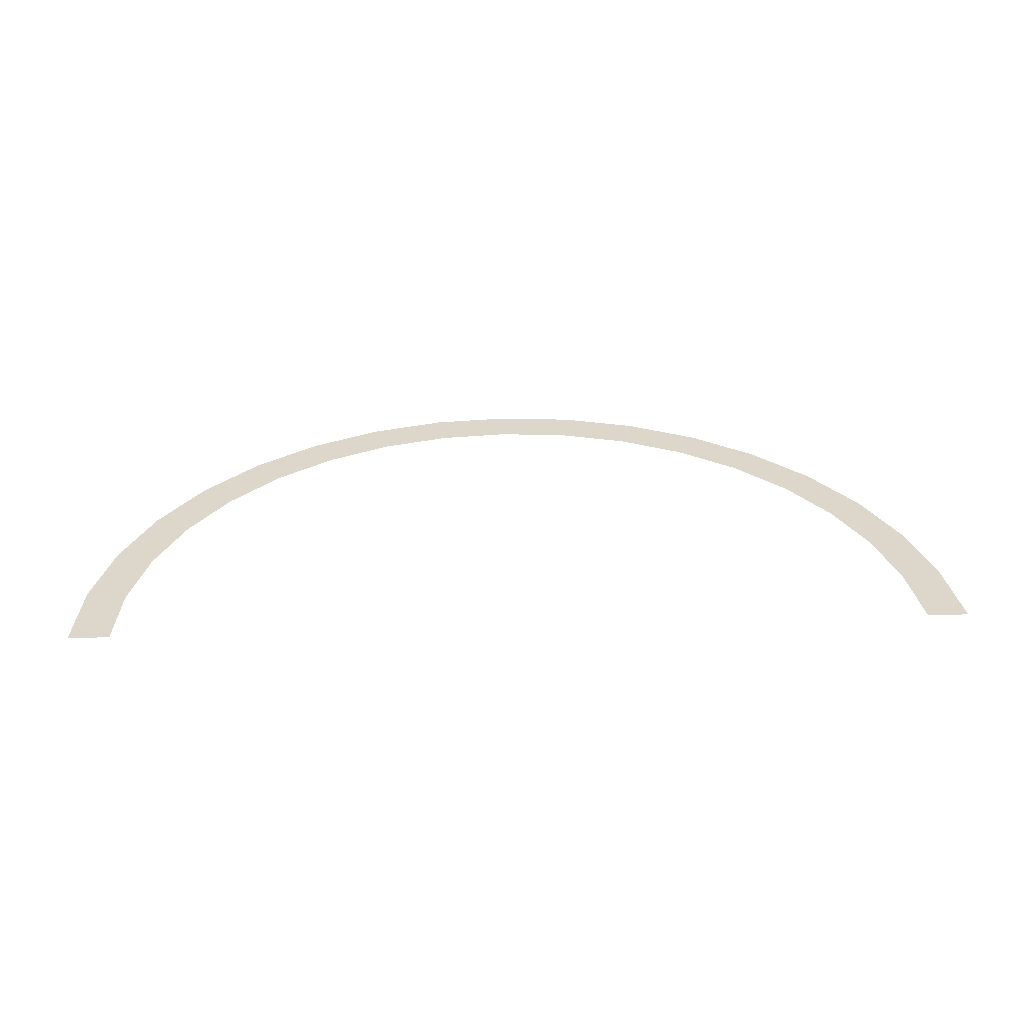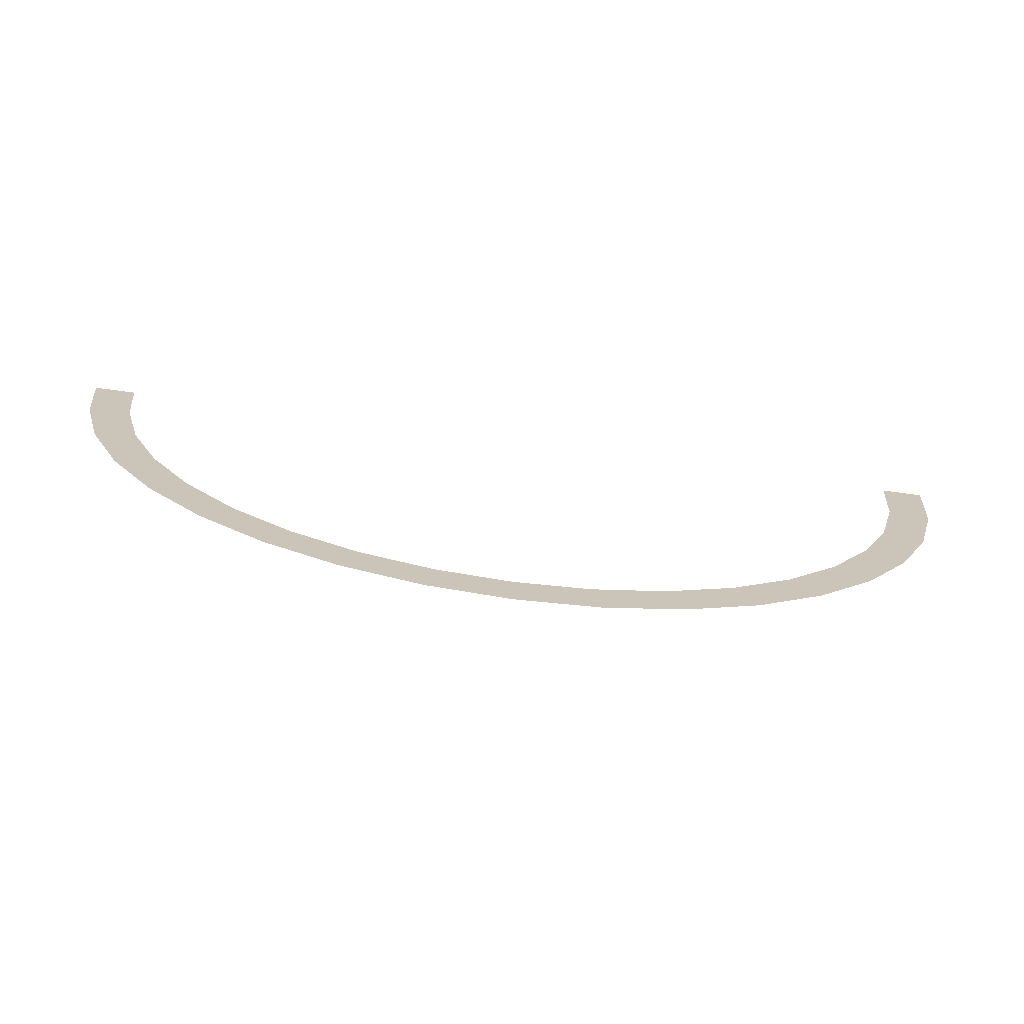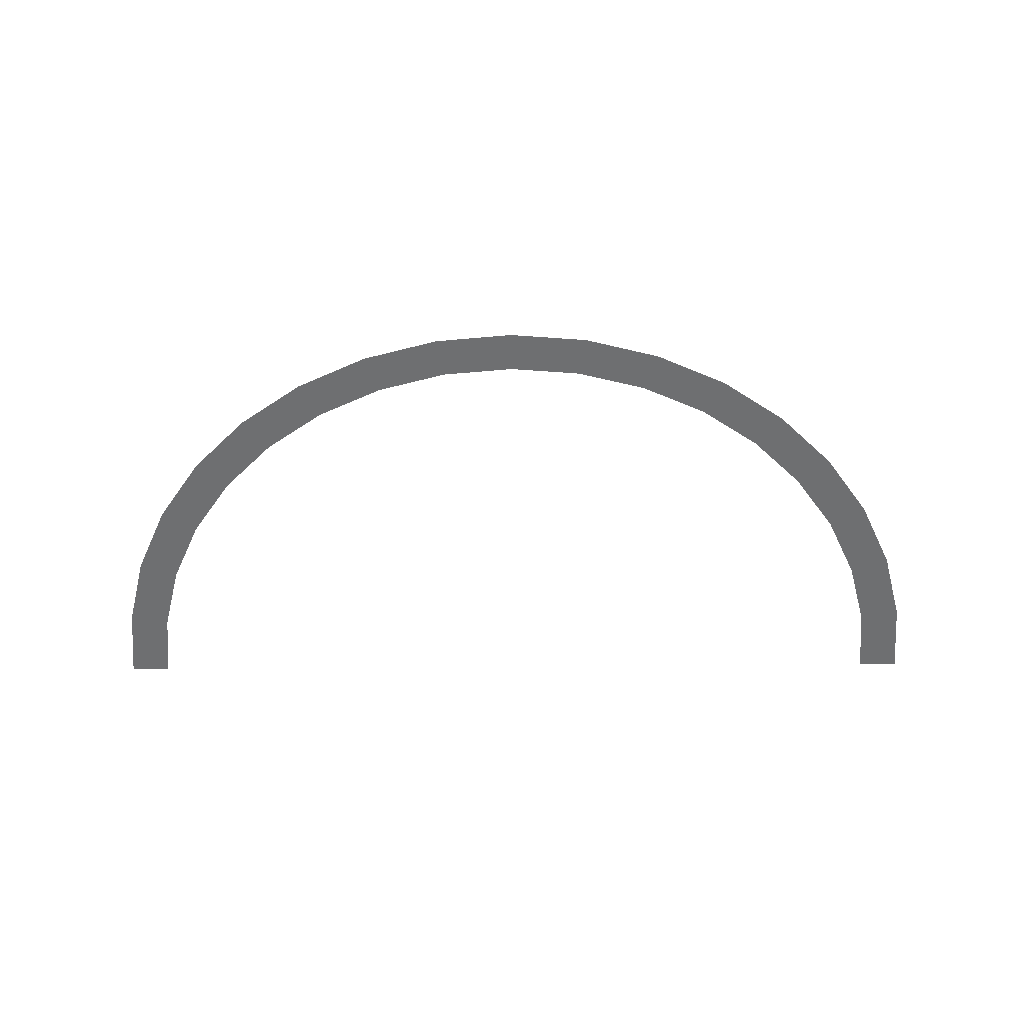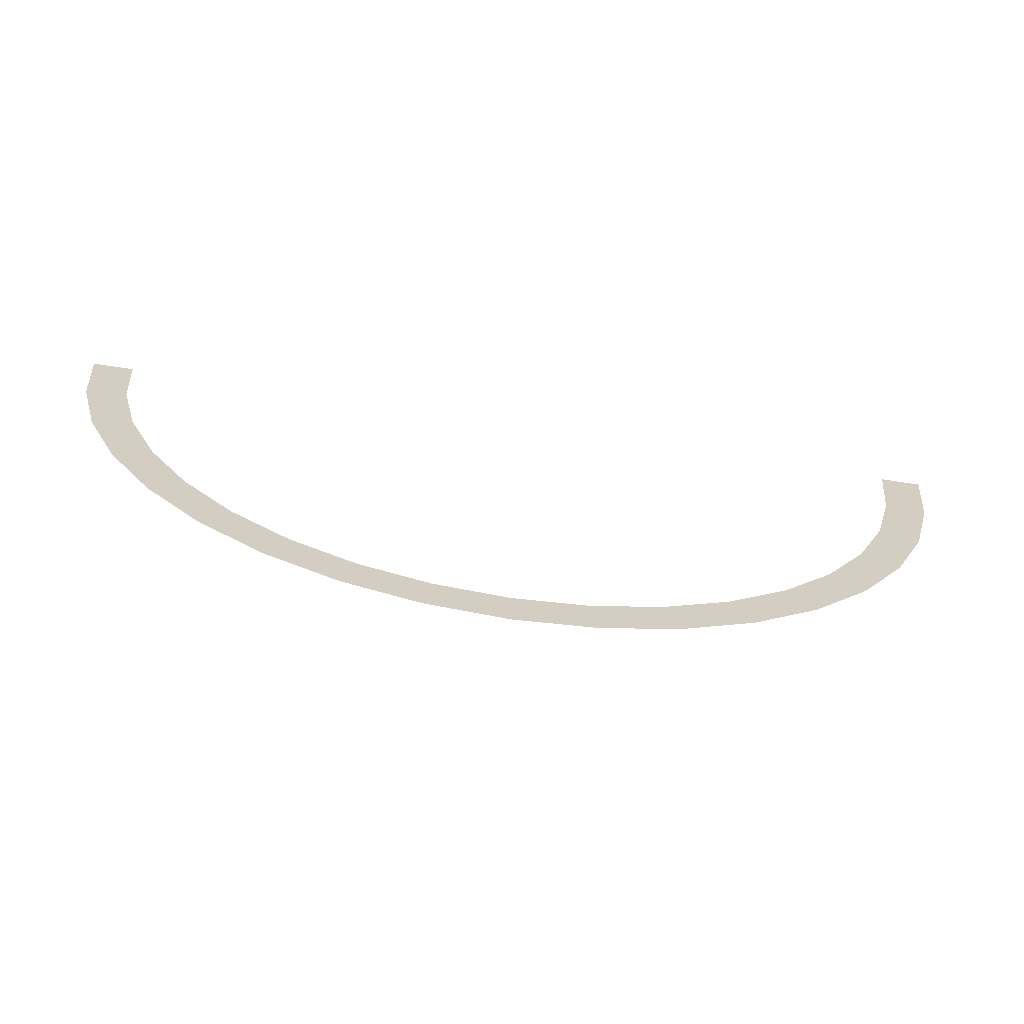
<metadata>
{"format":"obj","ext":"obj","renderer":"f3d","projection":"perspective","resolution":1024,"background":"white","views":[{"elev":30.5,"azim":-2.7,"up":"+Y"},{"elev":-70.3,"azim":172.2,"up":"+Z"},{"elev":-54.5,"azim":-179.5,"up":"+Y"},{"elev":-65.3,"azim":-9.0,"up":"+Z"}]}
</metadata>
<code>
v  -10.58 1.372 -35.74
v  -7.579 1.372 -35.74
v  -7.146 1.372 -40.97
v  -10.1 1.372 -41.5
v  -5.793 1.372 -46.03
v  -8.612 1.372 -47.05
v  -3.577 1.372 -50.77
v  -6.175 1.372 -52.27
v  -0.5777 1.372 -55.05
v  -2.876 1.372 -56.98
v  3.12 1.372 -58.75
v  1.192 1.372 -61.04
v  7.404 1.372 -61.75
v  5.904 1.372 -64.34
v  12.14 1.372 -63.96
v  11.12 1.372 -66.78
v  17.19 1.372 -65.31
v  16.67 1.372 -68.26
v  22.4 1.372 -65.77
v  22.4 1.372 -68.77
v  27.61 1.372 -65.31
v  28.13 1.372 -68.26
v  32.66 1.372 -63.96
v  33.69 1.372 -66.78
v  37.4 1.372 -61.75
v  38.9 1.372 -64.34
v  41.69 1.372 -58.75
v  43.62 1.372 -61.04
v  45.38 1.372 -55.05
v  47.68 1.372 -56.98
v  48.38 1.372 -50.77
v  50.98 1.372 -52.27
v  50.59 1.372 -46.03
v  53.41 1.372 -47.05
v  51.95 1.372 -40.97
v  54.9 1.372 -41.5
v  52.53 1.372 -35.75
v  55.53 1.372 -35.75
g Box003
f 1 2 3 4
f 4 3 5 6
f 6 5 7 8
f 8 7 9 10
f 10 9 11 12
f 12 11 13 14
f 14 13 15 16
f 16 15 17 18
f 18 17 19 20
f 20 19 21 22
f 22 21 23 24
f 24 23 25 26
f 26 25 27 28
f 28 27 29 30
f 30 29 31 32
f 32 31 33 34
f 34 33 35 36
f 36 35 37 38

</code>
